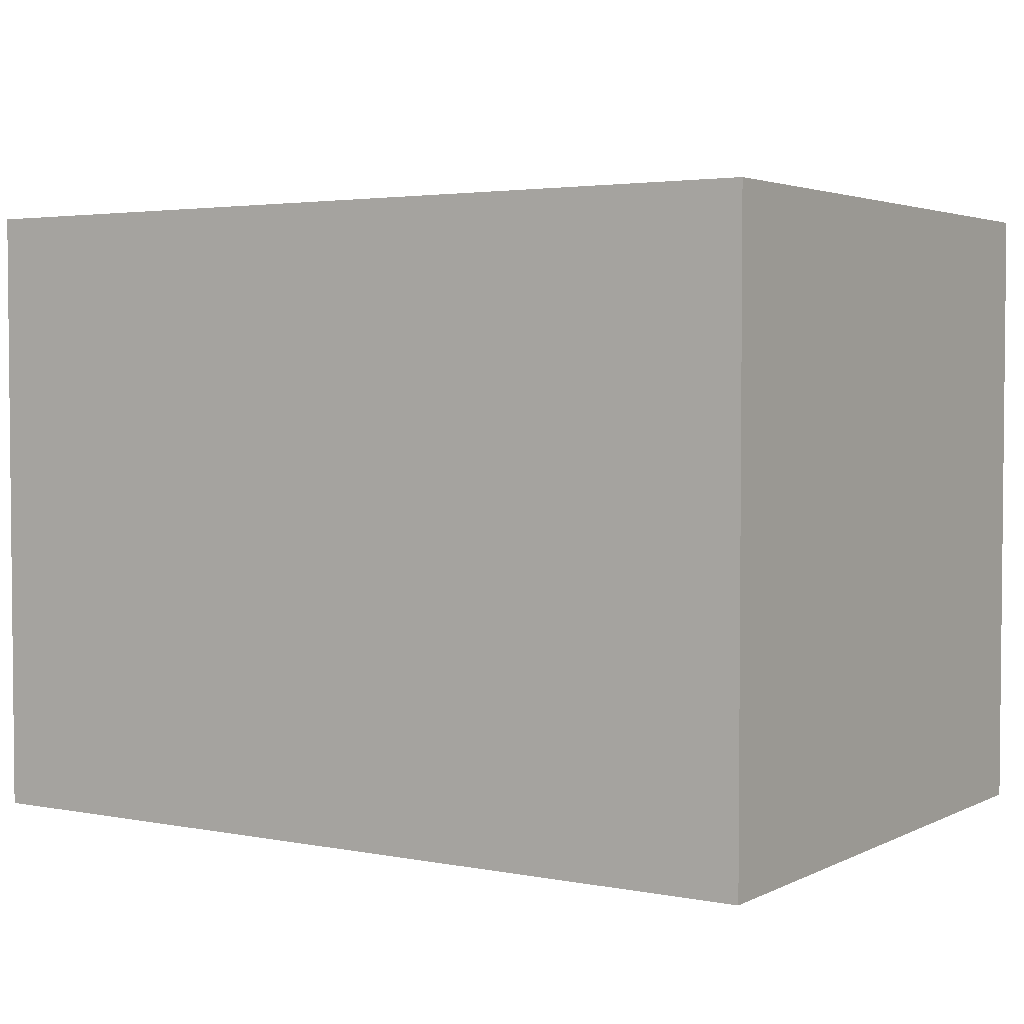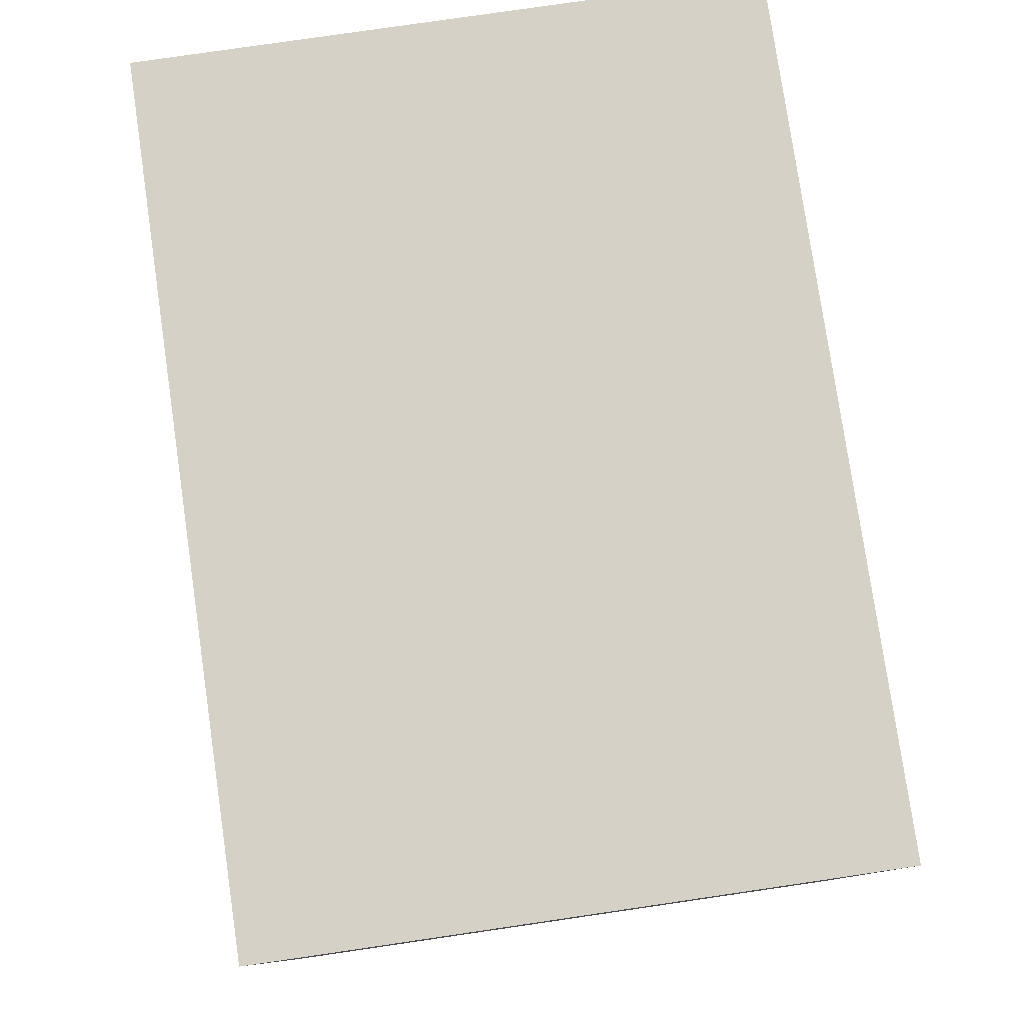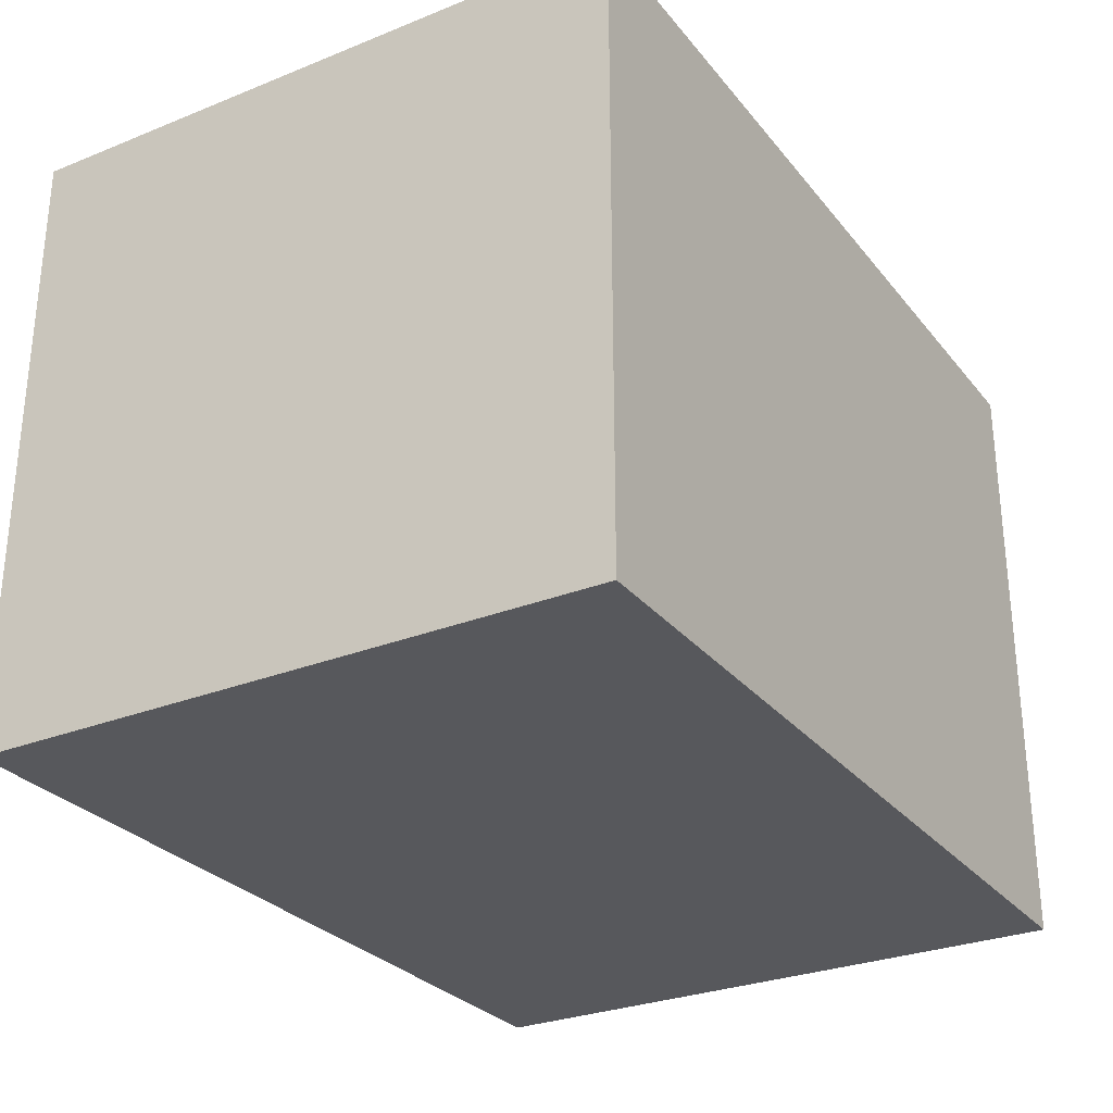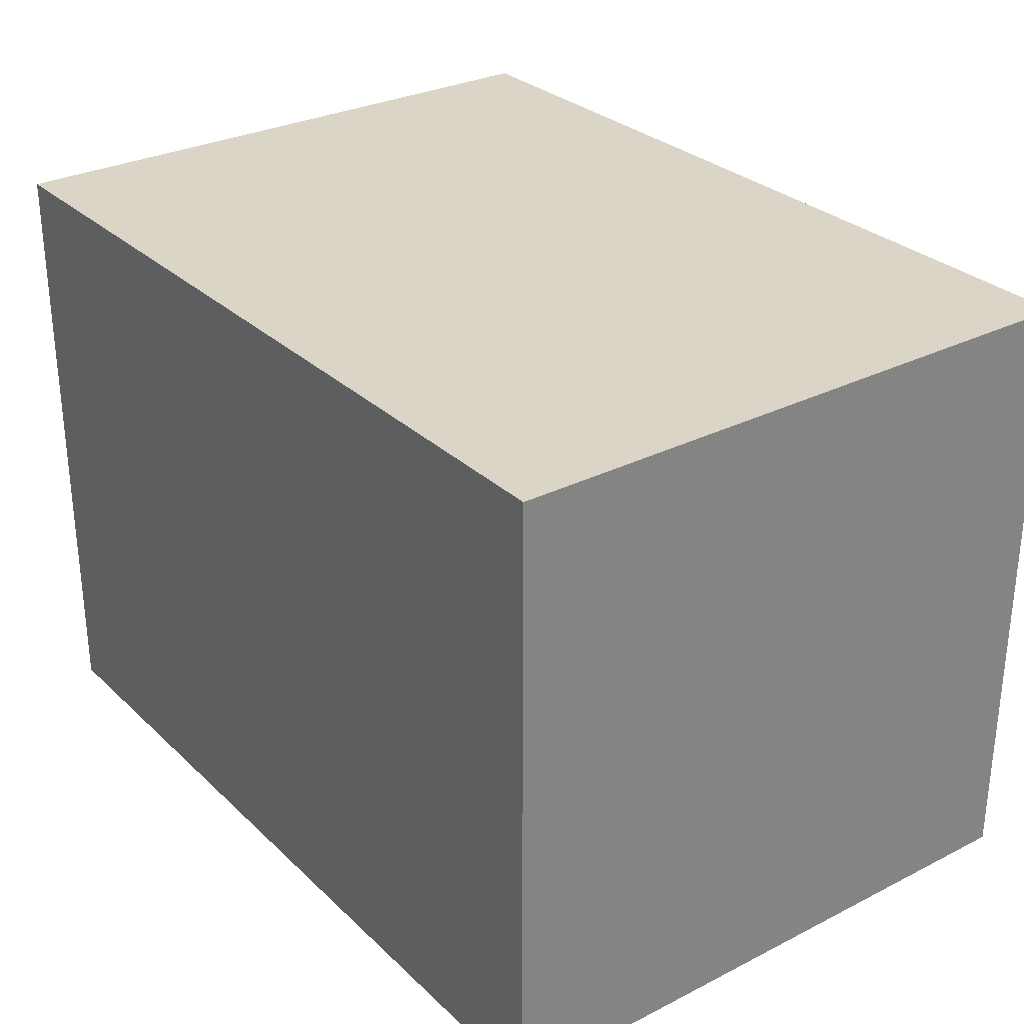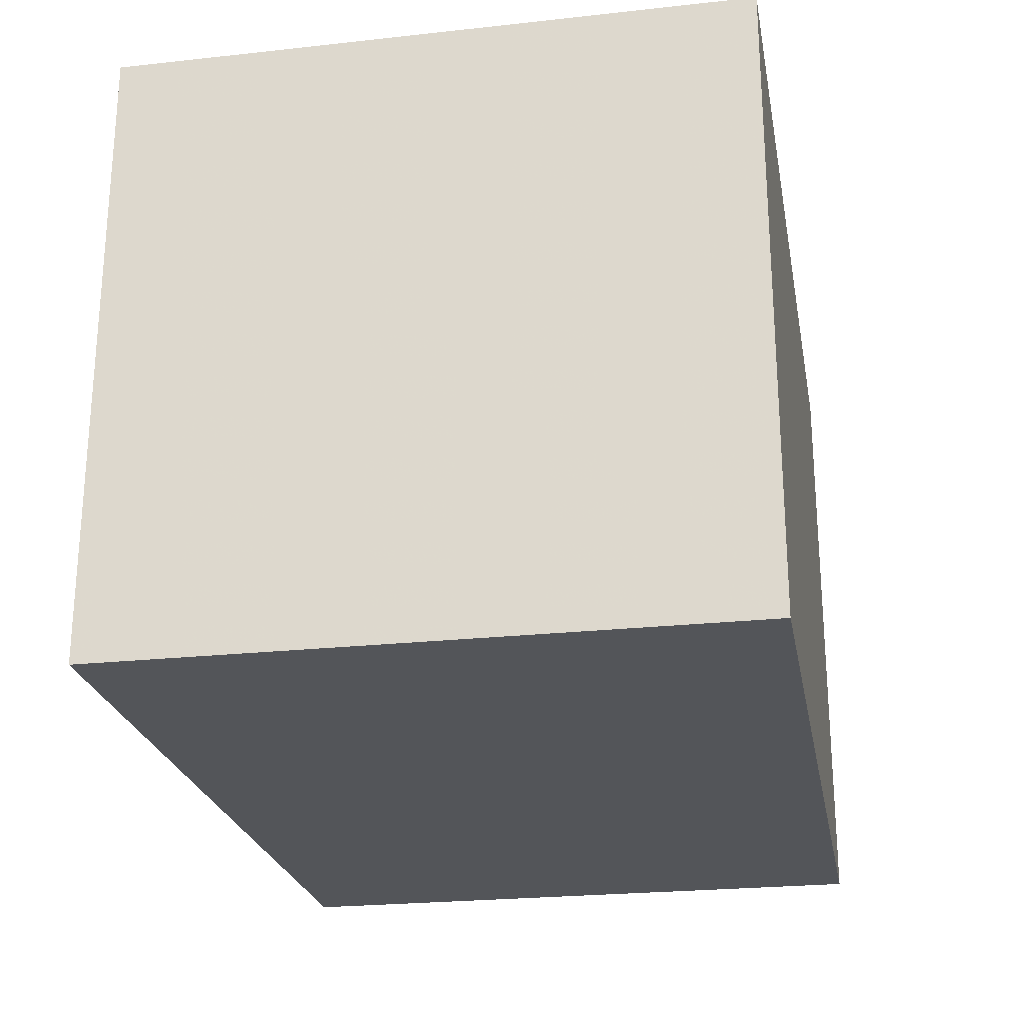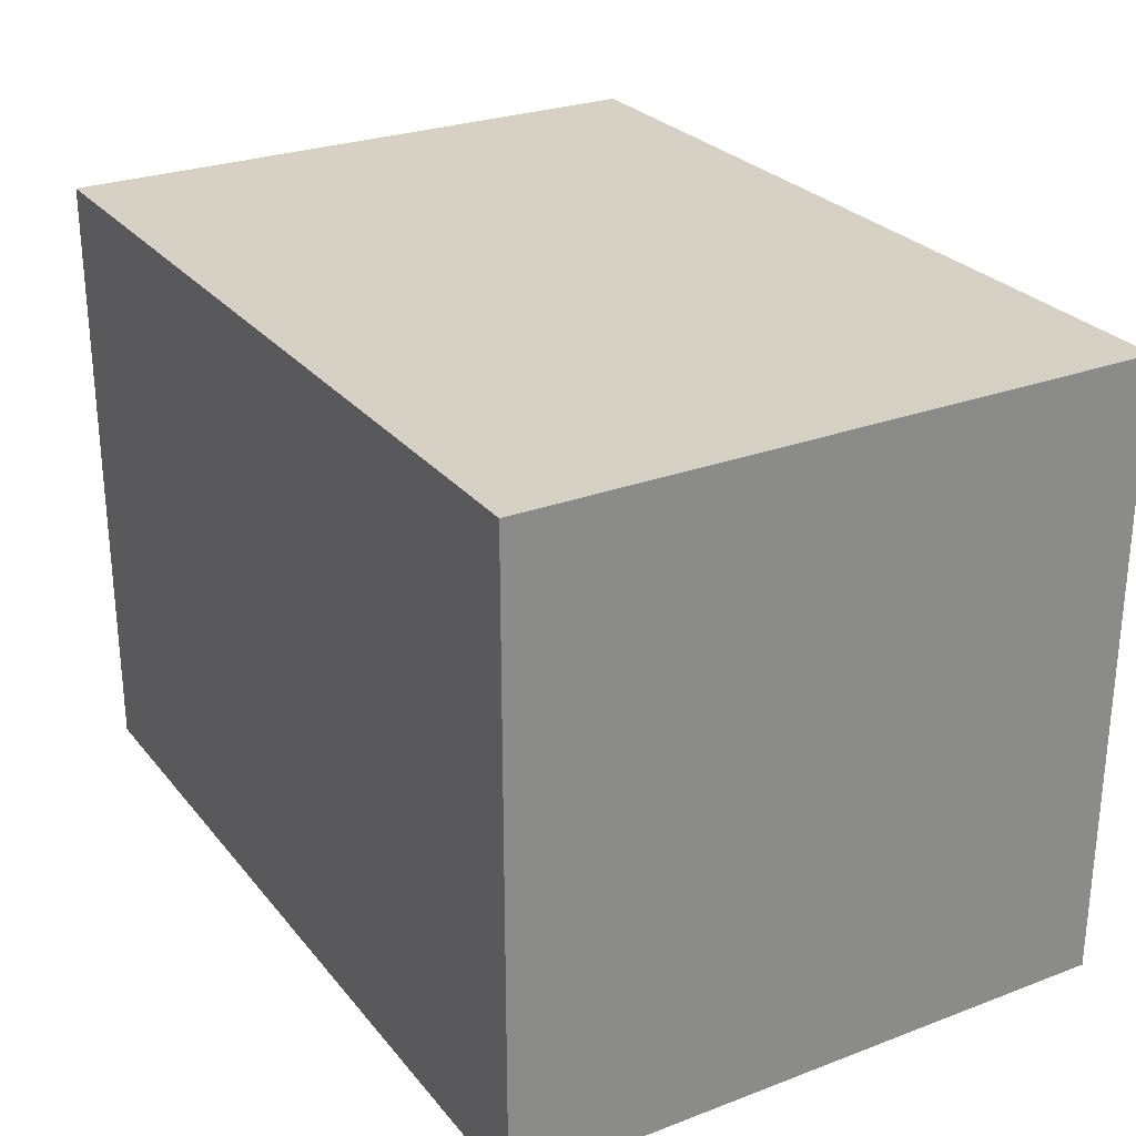
<metadata>
{"format":"obj","ext":"obj","renderer":"f3d","projection":"perspective","resolution":1024,"background":"white","views":[{"elev":3.2,"azim":-147.0,"up":"+Z"},{"elev":79.3,"azim":-98.3,"up":"+Z"},{"elev":-28.7,"azim":120.9,"up":"+Y"},{"elev":29.5,"azim":-126.6,"up":"+Y"},{"elev":-24.1,"azim":-79.7,"up":"+Z"},{"elev":27.0,"azim":-120.3,"up":"+Y"}]}
</metadata>
<code>
o Cube.006_Cube.003
v 5.439 -0.1956 0.425
v 5.439 0.6544 0.425
v 5.439 -0.1956 -0.425
v 5.439 0.6544 -0.425
v 6.625 -0.1956 0.425
v 6.625 0.6544 0.425
v 6.625 -0.1956 -0.425
v 6.625 0.6544 -0.425
f 2 3 1
f 4 7 3
f 8 5 7
f 6 1 5
f 7 1 3
f 4 6 8
f 2 4 3
f 4 8 7
f 8 6 5
f 6 2 1
f 7 5 1
f 4 2 6

</code>
